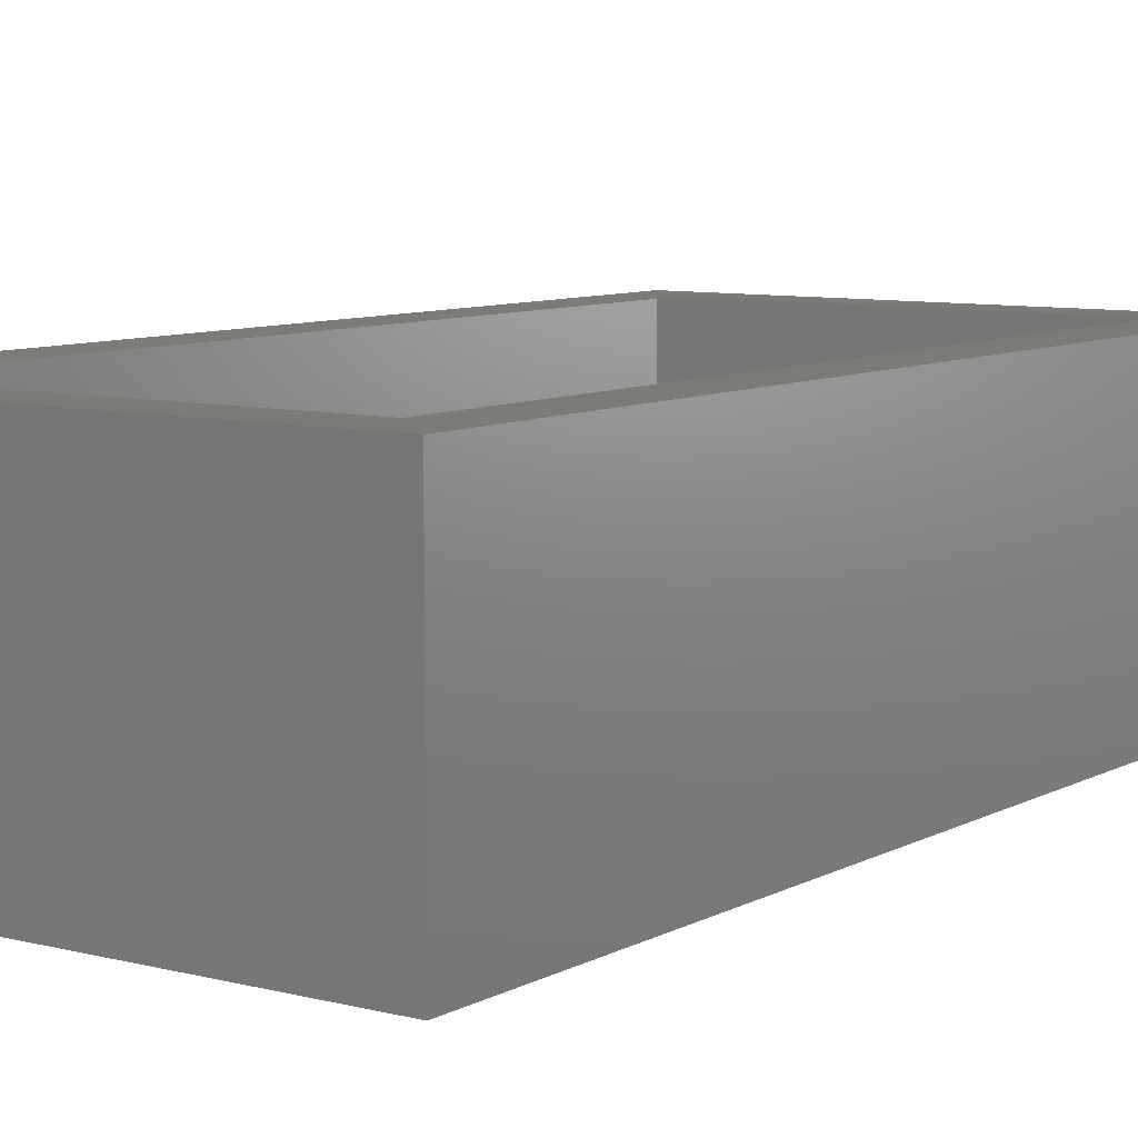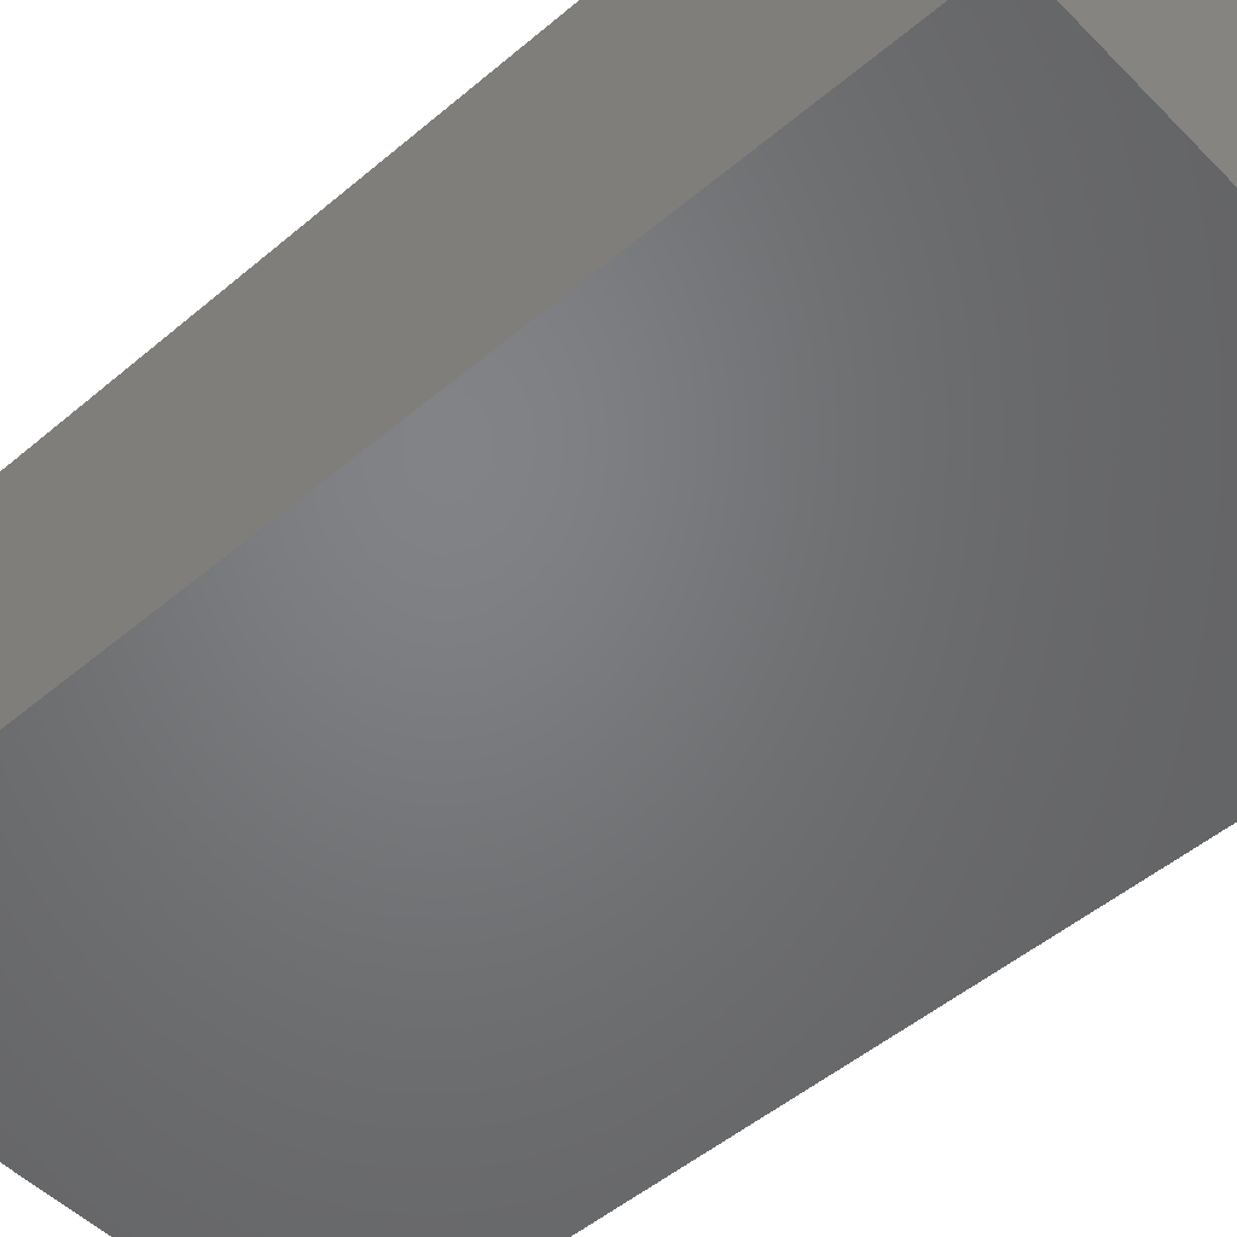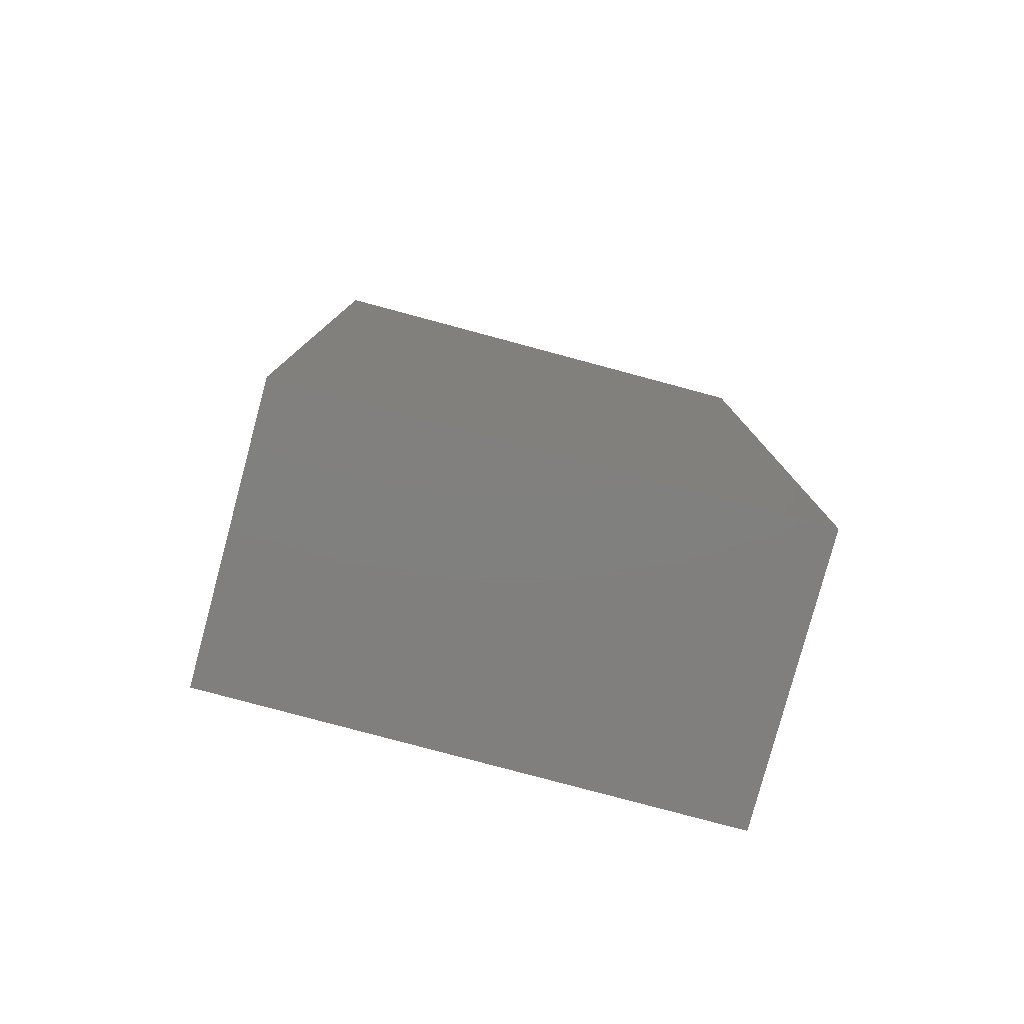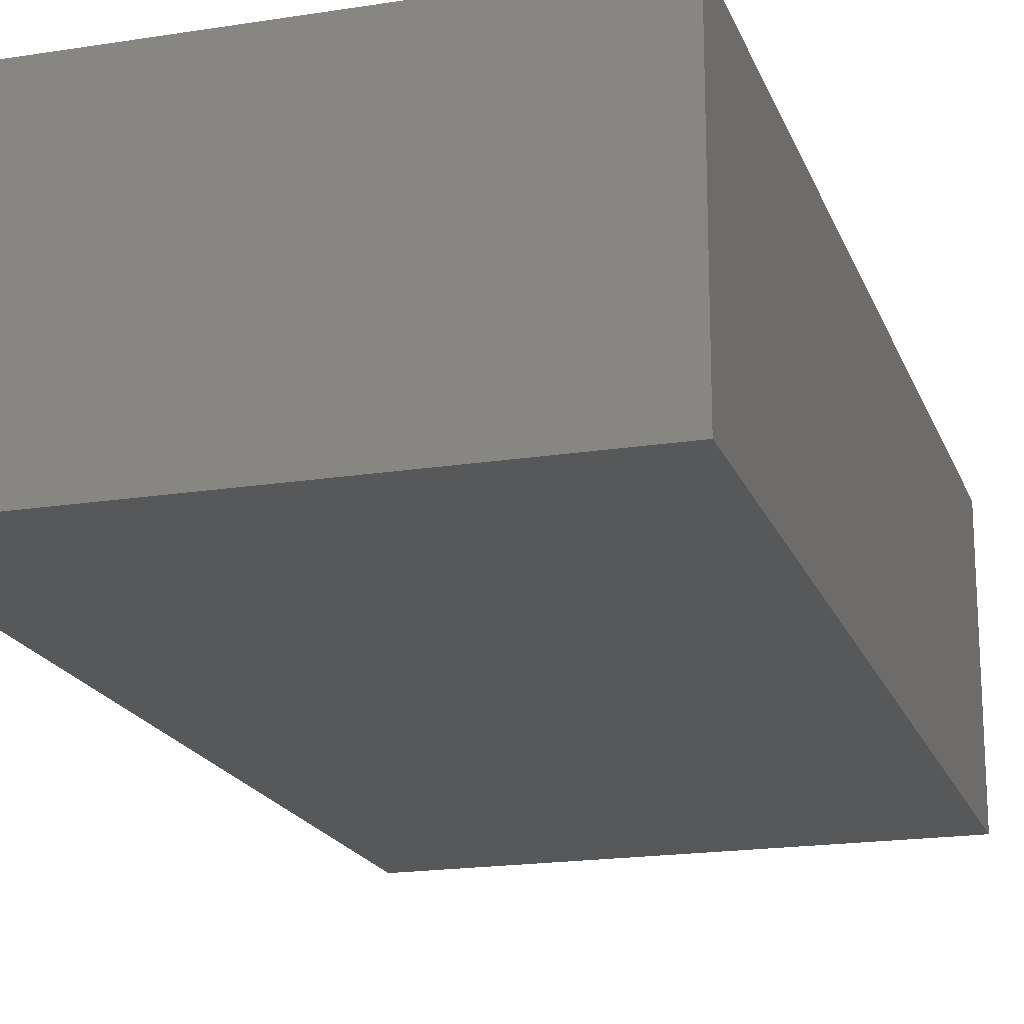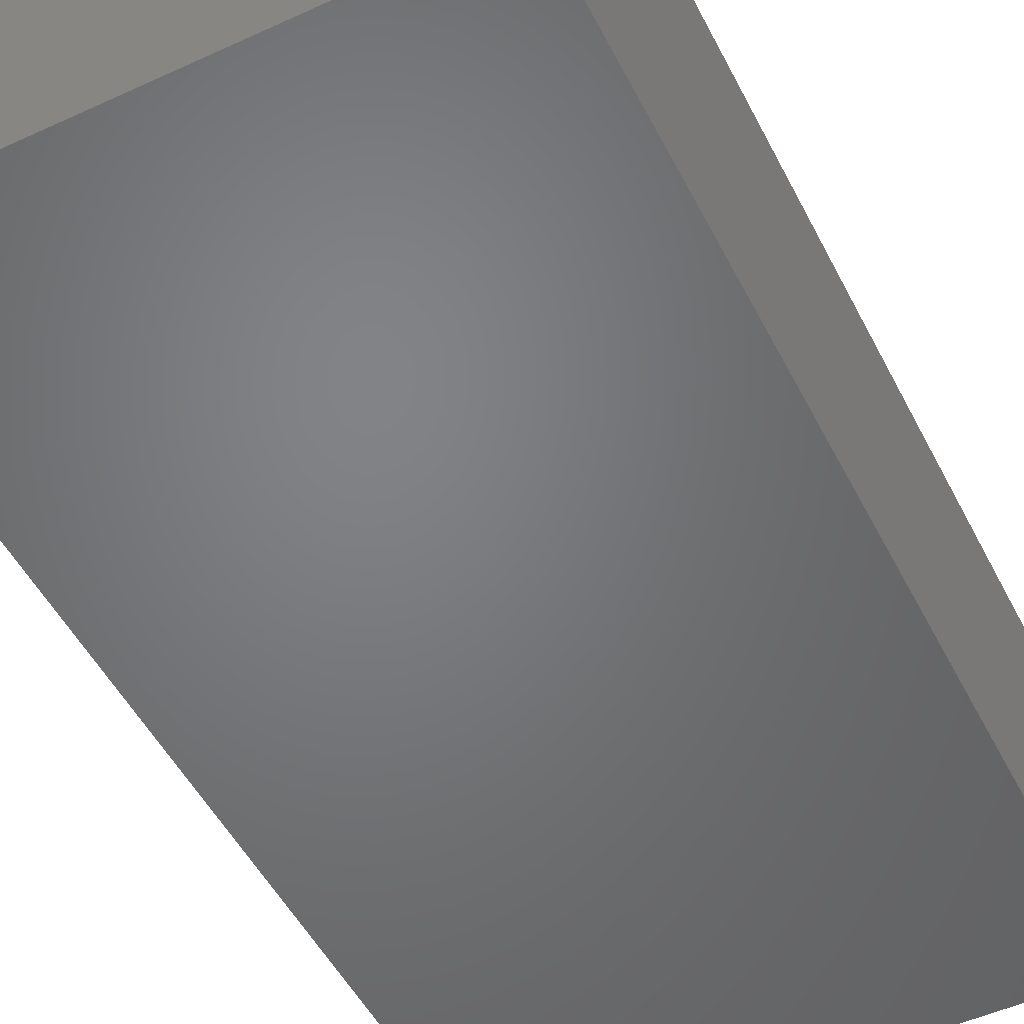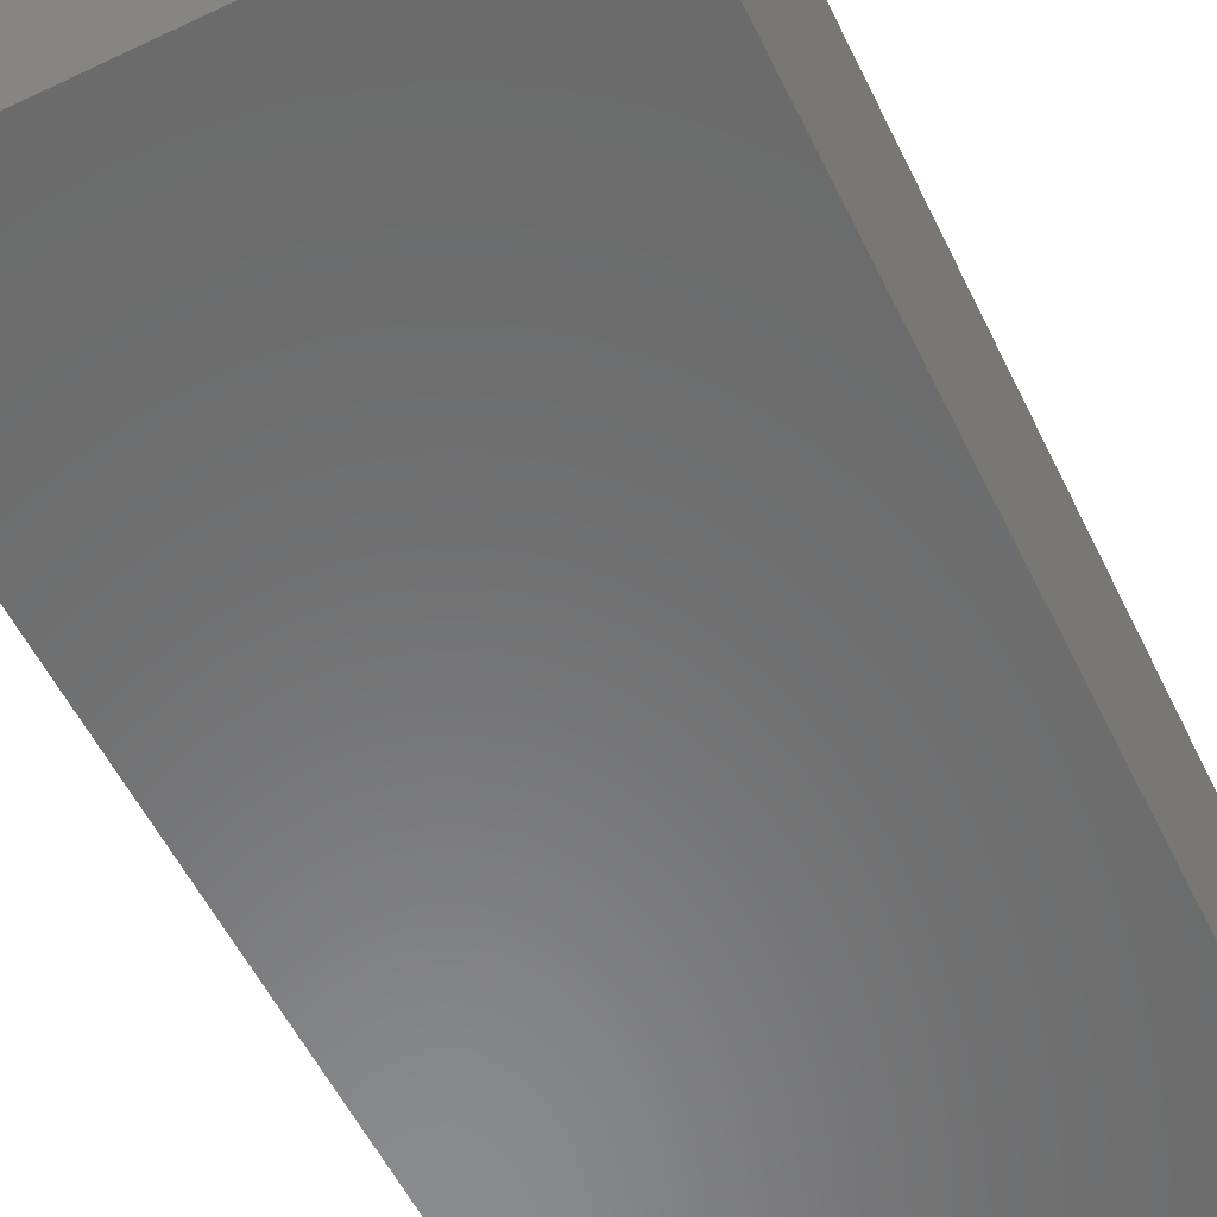
<metadata>
{"format":"stl","ext":"stl","renderer":"f3d","projection":"perspective","resolution":1024,"background":"white","views":[{"elev":8.2,"azim":35.1,"up":"+Z"},{"elev":-50.9,"azim":-47.4,"up":"+Z"},{"elev":-79.9,"azim":165.0,"up":"+Y"},{"elev":-18.8,"azim":-163.2,"up":"+Z"},{"elev":-51.0,"azim":26.6,"up":"+Z"},{"elev":-57.2,"azim":-153.9,"up":"+Z"}]}
</metadata>
<code>
# stl→obj: 16 verts, 26 faces
v -0.045 0.085 0.05
v -0.045 0.085 0
v -0.045 -0.085 0
v -0.045 -0.085 0.05
v 0.045 -0.085 0
v 0.045 -0.085 0.05
v 0.035 -0.075 0
v -0.035 -0.075 0
v -0.035 0.075 0
v 0.035 0.075 0
v 0.045 0.085 0
v 0.035 -0.075 0.05
v -0.035 -0.075 0.05
v -0.035 0.075 0.05
v 0.045 0.085 0.05
v 0.035 0.075 0.05
f 1 2 3
f 1 3 4
f 3 5 6
f 4 3 6
f 5 3 7
f 3 8 7
f 9 8 2
f 8 3 2
f 10 9 11
f 7 10 11
f 5 7 11
f 9 2 11
f 9 7 8
f 9 10 7
f 12 4 6
f 12 13 4
f 1 13 14
f 1 4 13
f 15 16 12
f 15 14 16
f 15 12 6
f 15 1 14
f 15 11 2
f 15 2 1
f 5 11 15
f 6 5 15

</code>
